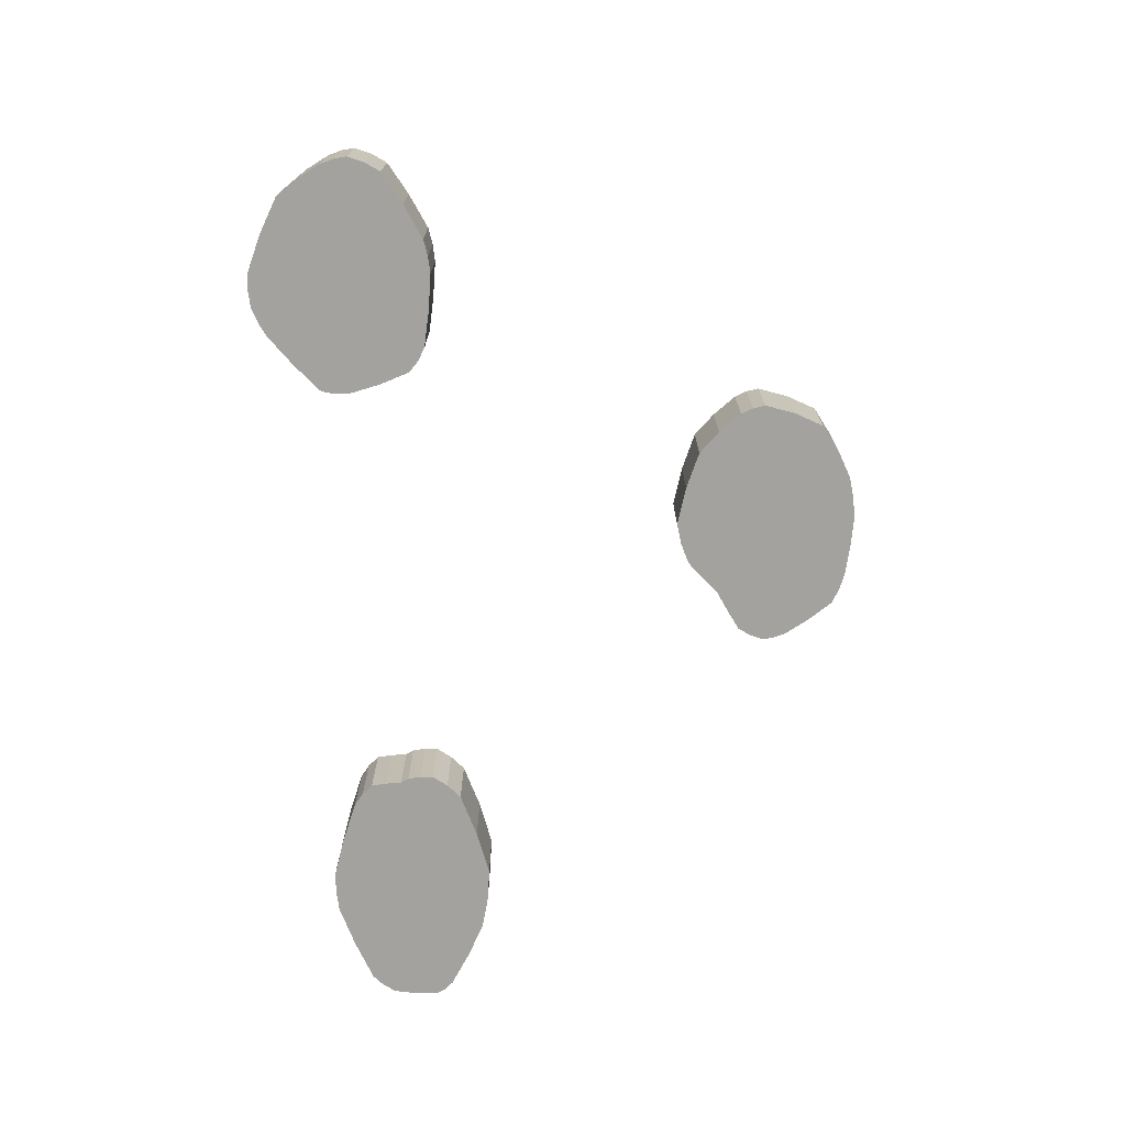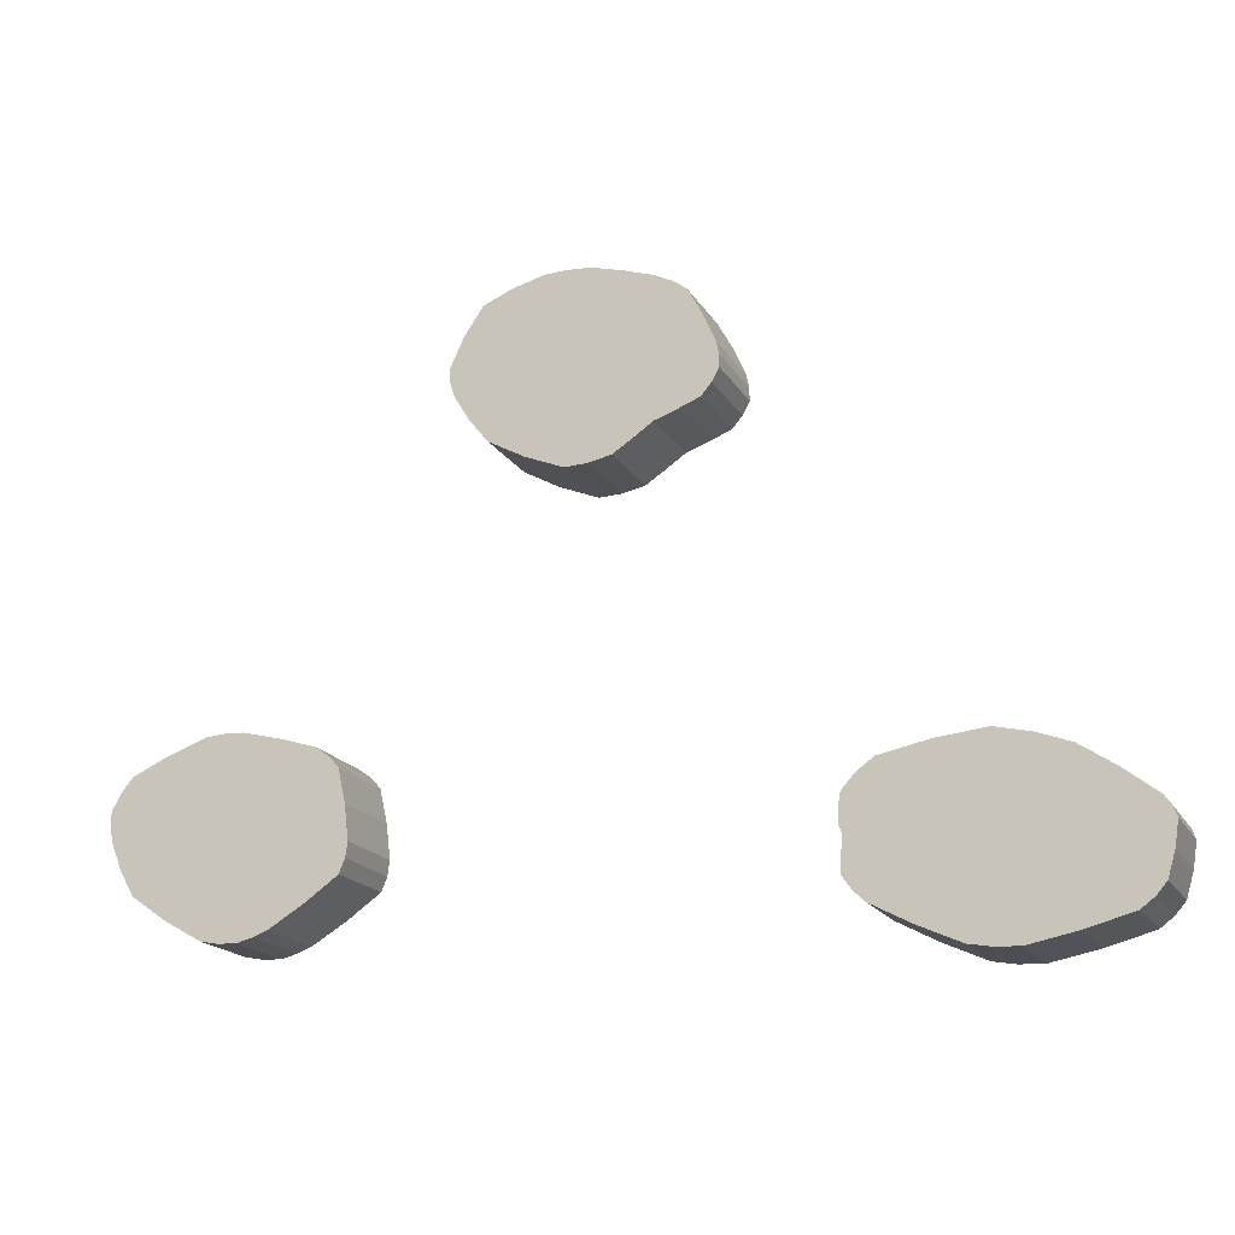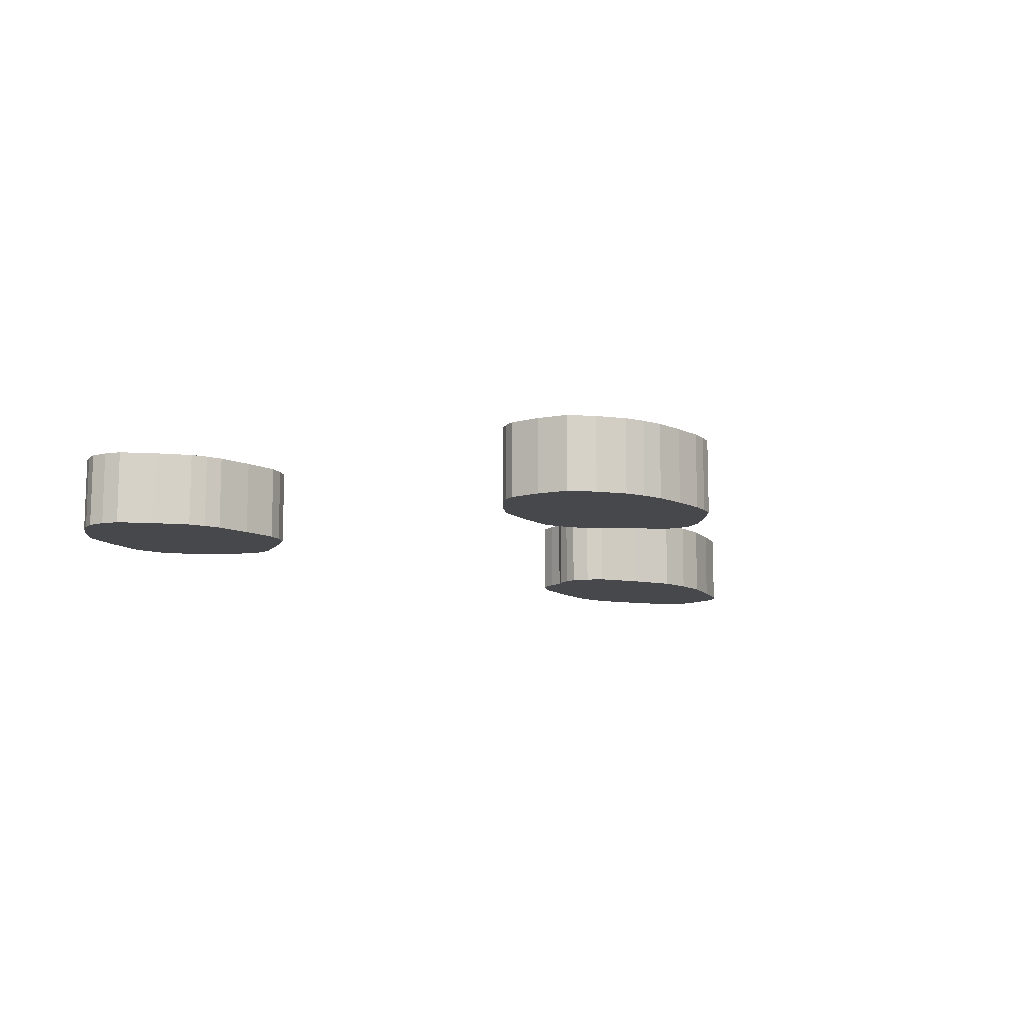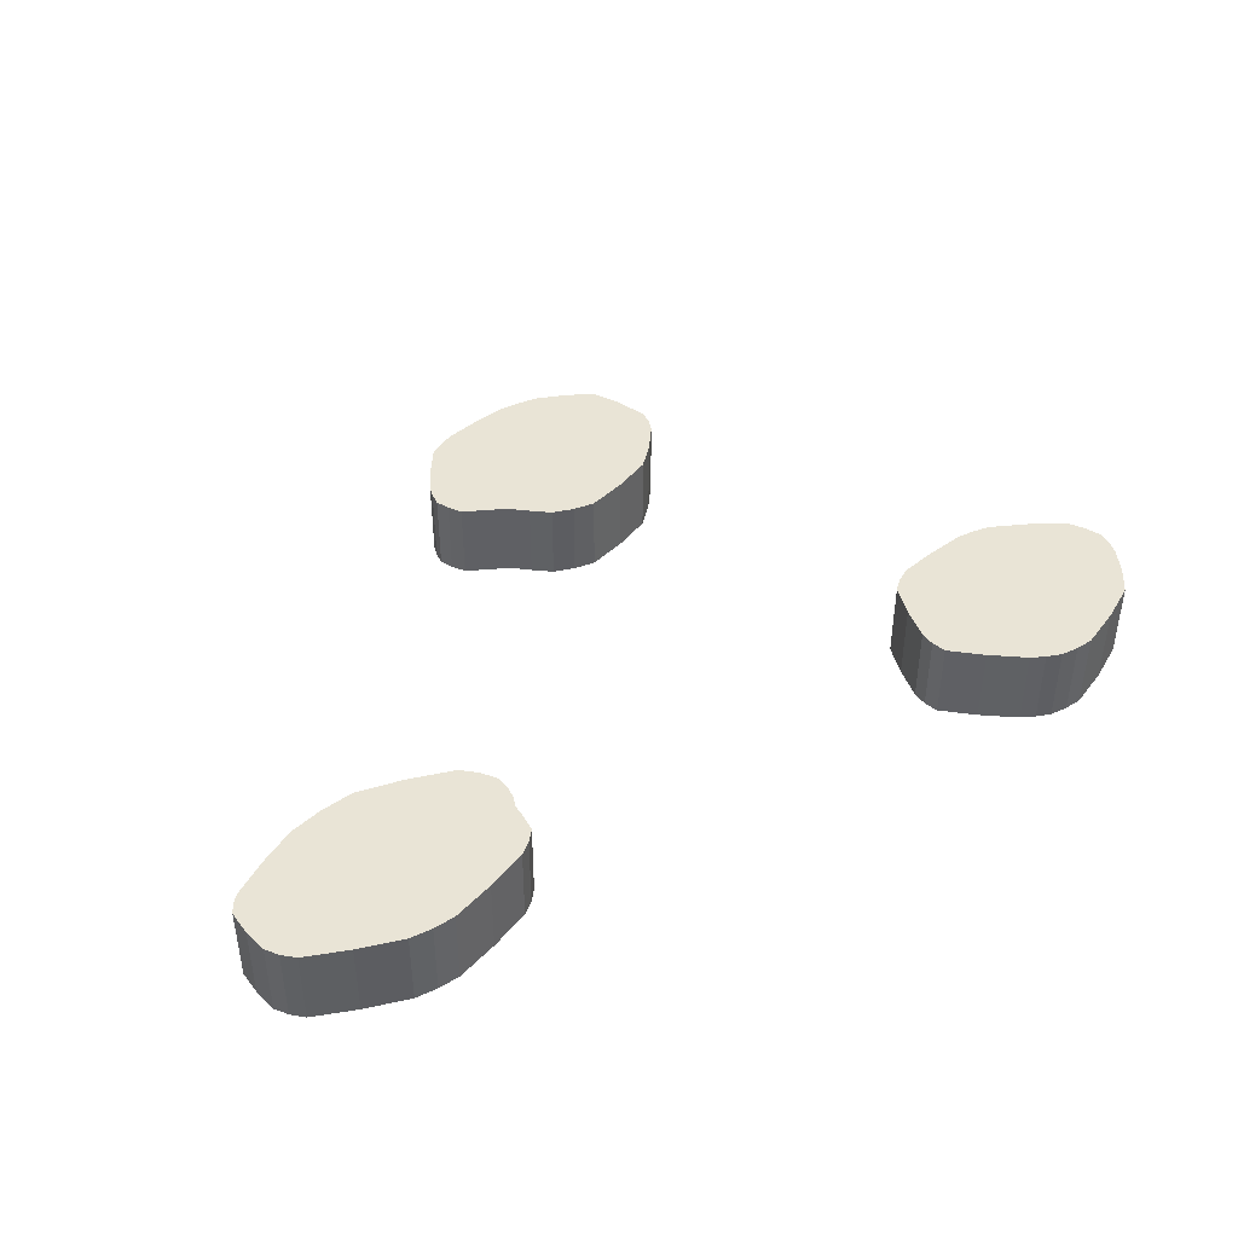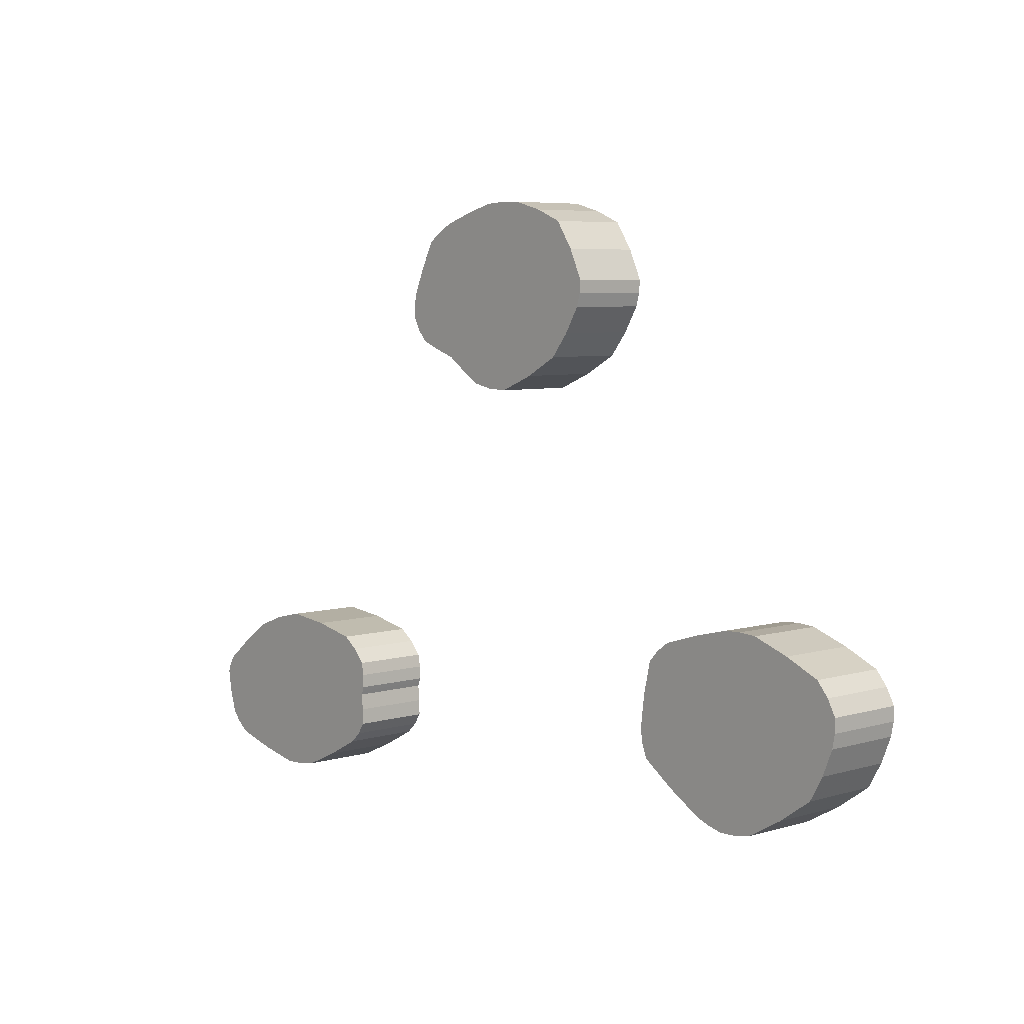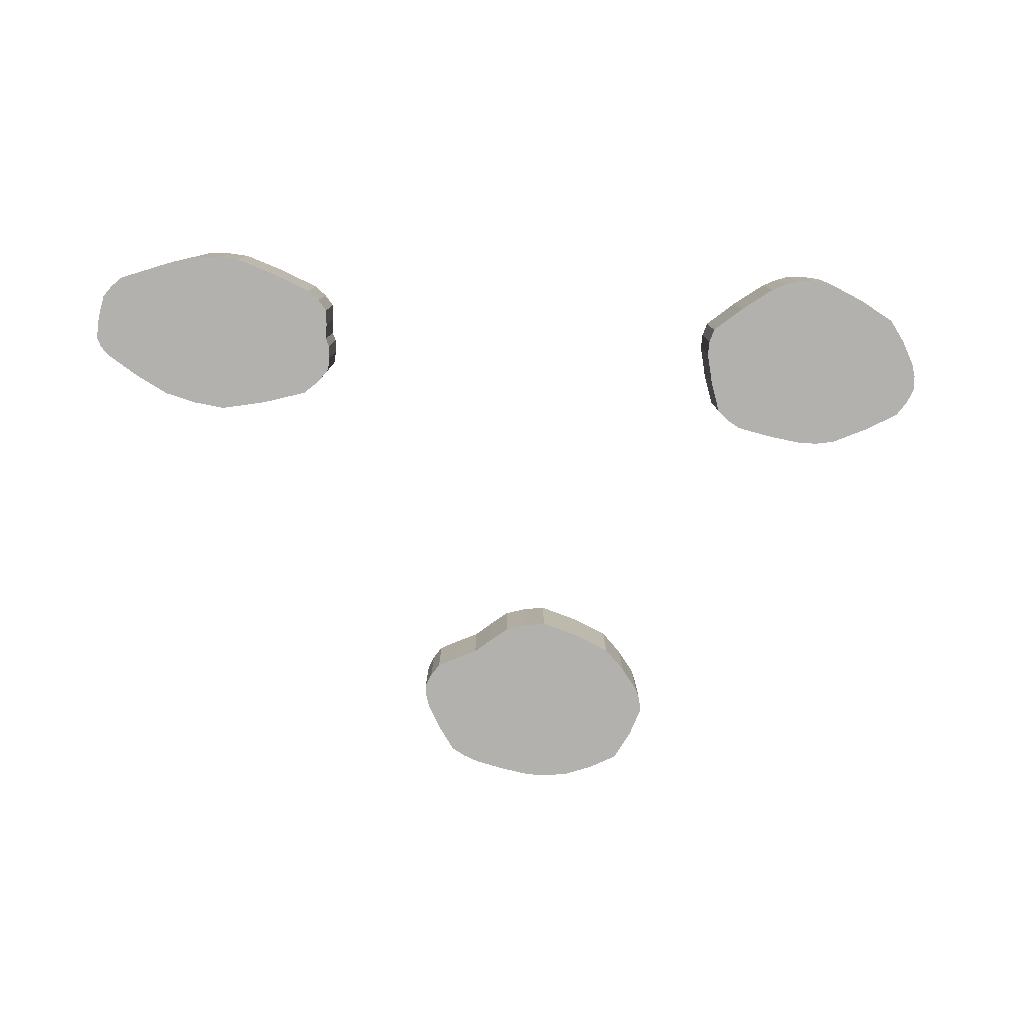
<metadata>
{"format":"obj","ext":"obj","renderer":"f3d","projection":"perspective","resolution":1024,"background":"white","views":[{"elev":-72.4,"azim":99.9,"up":"+Z"},{"elev":-18.1,"azim":-158.2,"up":"+Y"},{"elev":-11.3,"azim":148.7,"up":"+Z"},{"elev":42.6,"azim":-25.8,"up":"+Z"},{"elev":6.2,"azim":48.9,"up":"+Y"},{"elev":-79.2,"azim":1.9,"up":"+Z"}]}
</metadata>
<code>
o obj_0
v -15.76 		-7.021 		0
v -15.49 		-7 		0
v -15.21 		-7.008 		0
v -14.82 		-7.112 		0
v -14.07 		-8.128 		0
v -14.46 		-7.258 		0
v -14.07 		-8.128 		1
v -14.23 		-7.596 		0
v -14.06 		-7.964 		0
v -15.49 		-7 		1
v -15.76 		-7.021 		1
v -16.15 		-7.126 		1
v -12.1 		-12.04 		0
v -12.1 		-12.04 		1
v -14.06 		-7.964 		1
v -14.23 		-7.596 		1
v -14.46 		-7.258 		1
v -14.82 		-7.112 		1
v -15.21 		-7.008 		1
v -16.15 		-7.126 		0
v -11.63 		-11.92 		1
v -11.63 		-11.92 		0
v -10.16 		-13.35 		0
v -17.07 		-7.802 		0
v -10.03 		-13.03 		0
v -17.22 		-8.146 		0
v -10.03 		-13.03 		1
v -17.22 		-8.146 		1
v -10.16 		-13.35 		1
v -17.07 		-7.802 		1
v -12.54 		-12.18 		0
v -20.82 		-12.96 		0
v -12.54 		-12.18 		1
v -20.82 		-12.96 		1
v -14.12 		-8.292 		0
v -14.31 		-8.611 		0
v -10 		-12.85 		0
v -14.54 		-8.907 		0
v -18.45 		-13.62 		1
v -18.45 		-13.62 		0
v -17.25 		-8.302 		0
v -17.25 		-8.302 		1
v -10 		-12.85 		1
v -14.98 		-9.15 		0
v -15.46 		-9.345 		0
v -17.25 		-8.456 		0
v -15.74 		-9.334 		0
v -16.01 		-9.278 		0
v -16.25 		-9.124 		0
v -18.46 		-13.23 		0
v -18.46 		-13.23 		1
v -18.43 		-13.39 		1
v -21.24 		-13.25 		0
v -18.43 		-13.39 		0
v -11.4 		-11.91 		0
v -21.24 		-13.25 		1
v -11.18 		-11.93 		0
v -10.7 		-12.1 		0
v -17.25 		-8.456 		1
v -10.7 		-12.1 		1
v -21.63 		-13.55 		0
v -21.63 		-13.55 		1
v -17.16 		-8.617 		0
v -17.16 		-8.617 		1
v -17.04 		-8.761 		0
v -17.04 		-8.761 		1
v -10.11 		-12.47 		0
v -10.34 		-13.66 		0
v -10.76 		-13.96 		0
v -11.23 		-14.22 		0
v -11.45 		-14.26 		0
v -10.11 		-12.47 		1
v -11.67 		-14.27 		0
v -16.77 		-8.864 		0
v -11.86 		-14.23 		0
v -16.77 		-8.864 		1
v -10 		-12.67 		1
v -12.05 		-14.16 		0
v -10 		-12.67 		0
v -10.26 		-12.29 		0
v -11.18 		-11.93 		1
v -16.49 		-8.961 		1
v -10.26 		-12.29 		1
v -16.49 		-8.961 		0
v -15.46 		-9.345 		1
v -14.98 		-9.15 		1
v -14.54 		-8.907 		1
v -14.31 		-8.611 		1
v -11.4 		-11.91 		1
v -14.12 		-8.292 		1
v -18.43 		-13.56 		0
v -18.43 		-13.56 		1
v -12.48 		-13.9 		0
v -12.88 		-13.62 		0
v -12.95 		-13.45 		0
v -16.25 		-9.124 		1
v -12.98 		-13.26 		0
v -16.01 		-9.278 		1
v -12.71 		-12.3 		0
v -15.74 		-9.334 		1
v -12.93 		-12.85 		0
v -12.71 		-12.3 		1
v -12.83 		-12.44 		0
v -12.83 		-12.44 		1
v -12.05 		-14.16 		1
v -12.93 		-12.85 		1
v -20.01 		-12.72 		1
v -20.01 		-12.72 		0
v -20.43 		-12.82 		0
v -11.86 		-14.23 		1
v -20.43 		-12.82 		1
v -16.89 		-7.471 		0
v -16.72 		-7.352 		0
v -16.53 		-7.252 		0
v -12.98 		-13.26 		1
v -11.67 		-14.27 		1
v -12.95 		-13.45 		1
v -18.55 		-14.23 		0
v -11.45 		-14.26 		1
v -12.88 		-13.62 		1
v -18.55 		-14.23 		1
v -12.48 		-13.9 		1
v -18.45 		-14.08 		0
v -11.23 		-14.22 		1
v -18.45 		-14.08 		1
v -10.76 		-13.96 		1
v -10.34 		-13.66 		1
v -16.53 		-7.252 		1
v -16.72 		-7.352 		1
v -21.71 		-13.67 		0
v -18.47 		-13.67 		0
v -21.71 		-13.67 		1
v -18.45 		-13.88 		0
v -18.45 		-13.88 		1
v -16.89 		-7.471 		1
v -21.76 		-13.79 		0
v -21.76 		-13.79 		1
v -19.41 		-12.78 		0
v -18.82 		-12.9 		0
v -18.62 		-13.05 		0
v -18.47 		-13.67 		1
v -21.71 		-14.09 		0
v -21.71 		-14.09 		1
v -18.69 		-14.36 		0
v -19.16 		-14.62 		0
v -19.66 		-14.85 		0
v -19.94 		-14.89 		0
v -20.22 		-14.9 		0
v -21.62 		-14.38 		0
v -21.62 		-14.38 		1
v -21.5 		-14.53 		0
v -21.5 		-14.53 		1
v -20.79 		-14.79 		0
v -21.34 		-14.64 		0
v -18.62 		-13.05 		1
v -21.34 		-14.64 		1
v -18.82 		-12.9 		1
v -20.79 		-14.79 		1
v -19.41 		-12.78 		1
v -20.22 		-14.9 		1
v -19.94 		-14.89 		1
v -19.66 		-14.85 		1
v -19.16 		-14.62 		1
v -18.69 		-14.36 		1
g group_0_8768998
f 5 9 15
f 5 15 7
f 21 13 14
f 9 8 16
f 9 16 15
f 9 5 8
f 4 8 5
f 6 8 4
f 3 4 5
f 2 3 5
f 13 21 22
f 23 25 27
f 23 27 29
f 24 26 28
f 24 28 30
f 13 31 33
f 13 33 14
f 32 34 111
f 31 102 33
f 42 28 41
f 26 41 28
f 25 37 43
f 25 43 27
f 36 44 35
f 38 44 36
f 5 35 44
f 5 44 45
f 5 45 47
f 5 47 48
f 5 48 49
f 1 2 5
f 50 51 52
f 50 52 54
f 32 53 56
f 32 56 34
f 41 46 59
f 41 59 42
f 53 61 62
f 53 62 56
f 58 69 57
f 13 22 78
f 55 70 22
f 46 63 64
f 46 64 59
f 63 65 66
f 63 66 64
f 12 96 11
f 11 86 10
f 15 16 7
f 18 7 16
f 17 18 16
f 19 86 18
f 10 86 19
f 67 72 77
f 67 77 79
f 74 76 66
f 74 66 65
f 8 6 17
f 8 17 16
f 23 68 58
f 69 58 68
f 25 23 58
f 70 55 69
f 71 22 70
f 73 22 71
f 75 22 73
f 78 22 75
f 57 69 55
f 37 25 58
f 80 67 58
f 67 79 58
f 37 58 79
f 82 84 49
f 80 83 72
f 80 72 67
f 58 57 81
f 58 81 60
f 6 4 18
f 6 18 17
f 84 82 76
f 84 76 74
f 4 3 19
f 4 19 18
f 57 55 89
f 57 89 81
f 80 58 60
f 80 60 83
f 39 40 92
f 91 92 40
f 3 2 10
f 3 10 19
f 88 18 87
f 90 18 88
f 86 87 18
f 7 18 90
f 86 11 85
f 98 11 96
f 100 11 98
f 85 11 100
f 55 22 21
f 55 21 89
f 31 99 102
f 94 95 93
f 95 97 93
f 97 101 93
f 78 93 101
f 78 101 103
f 78 103 99
f 78 99 31
f 31 13 78
f 2 1 11
f 2 11 10
f 99 103 104
f 99 104 102
f 52 92 91
f 52 91 54
f 78 105 122
f 82 49 96
f 103 101 106
f 103 106 104
f 21 14 105
f 122 105 14
f 120 122 14
f 102 106 33
f 33 106 14
f 107 108 109
f 107 109 111
f 78 75 110
f 78 110 105
f 48 98 96
f 48 96 49
f 101 97 115
f 101 115 106
f 113 5 112
f 114 5 113
f 20 5 114
f 1 5 20
f 24 112 5
f 48 47 100
f 48 100 98
f 75 73 116
f 75 116 110
f 109 32 111
f 97 95 117
f 97 117 115
f 47 45 85
f 47 85 100
f 5 49 84
f 73 71 119
f 73 119 116
f 95 94 120
f 95 120 117
f 44 86 85
f 44 85 45
f 71 70 124
f 71 124 119
f 38 87 86
f 38 86 44
f 123 125 121
f 123 121 118
f 116 119 21
f 119 124 21
f 105 110 21
f 89 21 124
f 124 126 89
f 81 89 126
f 60 81 126
f 83 60 126
f 72 83 126
f 77 72 126
f 127 29 126
f 29 27 126
f 43 126 27
f 77 126 43
f 63 5 65
f 46 5 63
f 41 5 46
f 74 65 5
f 41 26 5
f 26 24 5
f 84 74 5
f 70 69 126
f 70 126 124
f 93 122 120
f 93 120 94
f 36 88 87
f 36 87 38
f 40 138 91
f 40 39 131
f 69 68 127
f 69 127 126
f 35 90 88
f 35 88 36
f 122 93 78
f 110 116 21
f 104 106 102
f 106 115 14
f 117 14 115
f 120 14 117
f 68 23 29
f 68 29 127
f 128 12 114
f 20 114 12
f 131 133 138
f 91 138 54
f 7 90 35
f 7 35 5
f 114 113 129
f 114 129 128
f 50 54 140
f 61 130 132
f 61 132 62
f 133 134 125
f 133 125 123
f 130 136 137
f 130 137 132
f 113 112 135
f 113 135 129
f 129 30 128
f 135 30 129
f 12 128 30
f 12 30 28
f 39 141 131
f 112 24 30
f 112 30 135
f 140 54 139
f 138 139 54
f 40 131 138
f 108 138 133
f 108 133 123
f 108 123 118
f 118 144 108
f 108 147 109
f 137 136 142
f 137 142 143
f 140 51 50
f 145 108 144
f 147 108 146
f 148 109 147
f 145 146 108
f 153 32 148
f 32 109 148
f 142 149 150
f 142 150 143
f 96 12 82
f 131 141 134
f 131 134 133
f 149 151 152
f 149 152 150
f 154 151 153
f 153 151 149
f 153 149 142
f 153 142 136
f 153 136 130
f 153 130 61
f 153 61 53
f 153 53 32
f 140 155 51
f 12 28 42
f 12 42 59
f 12 59 64
f 12 64 66
f 12 66 76
f 12 76 82
f 79 77 43
f 79 43 37
f 154 156 152
f 154 152 151
f 39 92 155
f 140 139 157
f 140 157 155
f 153 158 156
f 153 156 154
f 139 138 159
f 139 159 157
f 51 155 52
f 138 108 107
f 138 107 159
f 52 155 92
f 148 160 158
f 148 158 153
f 125 134 121
f 141 163 134
f 141 39 155
f 141 155 157
f 141 157 159
f 141 159 107
f 141 107 111
f 147 161 160
f 147 160 148
f 146 162 161
f 146 161 147
f 163 141 162
f 161 162 141
f 121 134 164
f 164 134 163
f 160 161 141
f 160 141 158
f 145 163 162
f 145 162 146
f 156 158 141
f 111 34 141
f 34 56 141
f 62 132 141
f 56 62 141
f 132 137 141
f 143 141 137
f 150 141 143
f 152 141 150
f 156 141 152
f 144 164 163
f 144 163 145
f 11 1 20
f 11 20 12
f 121 164 144
f 121 144 118

</code>
